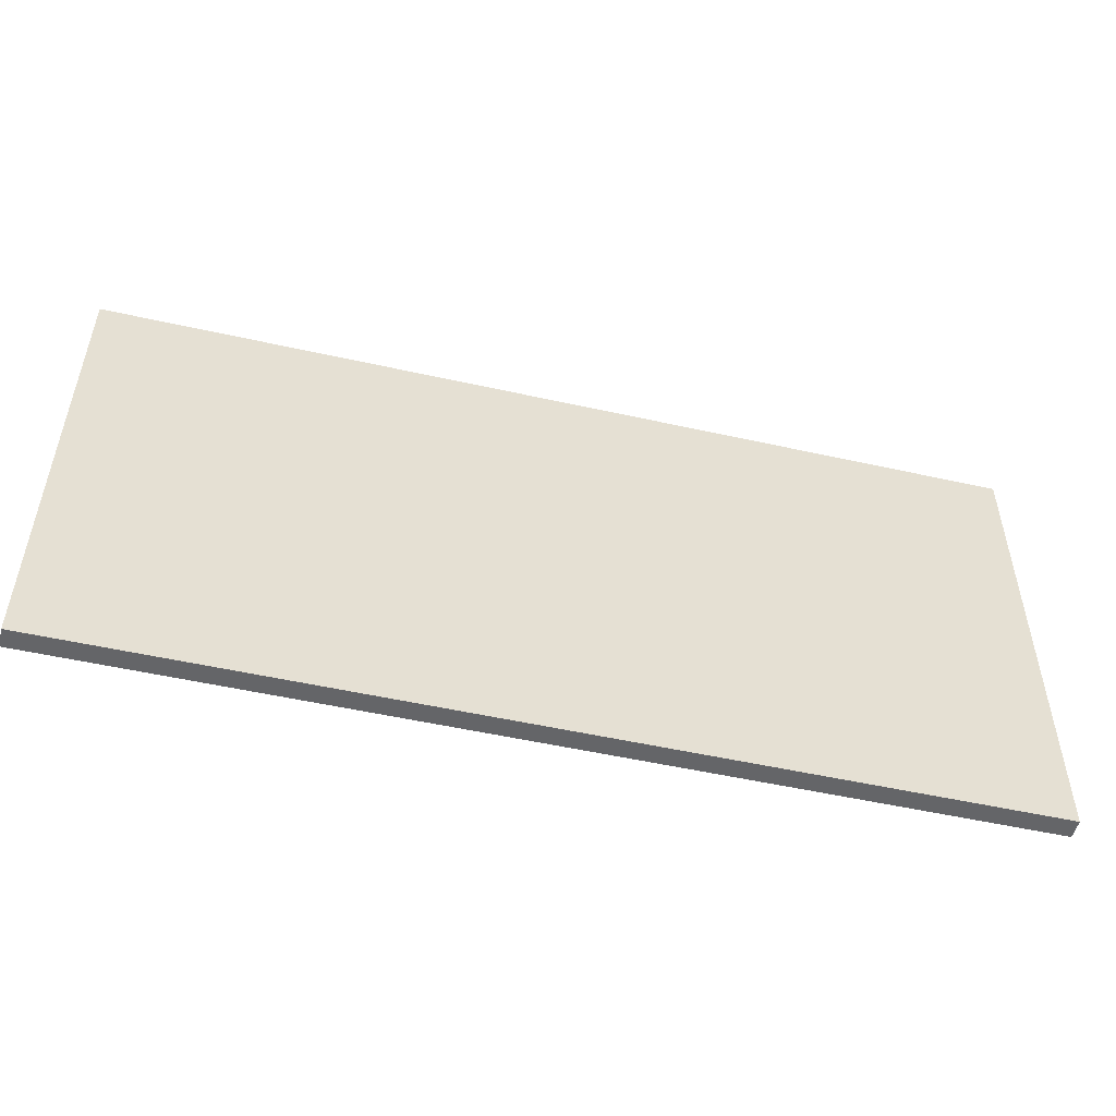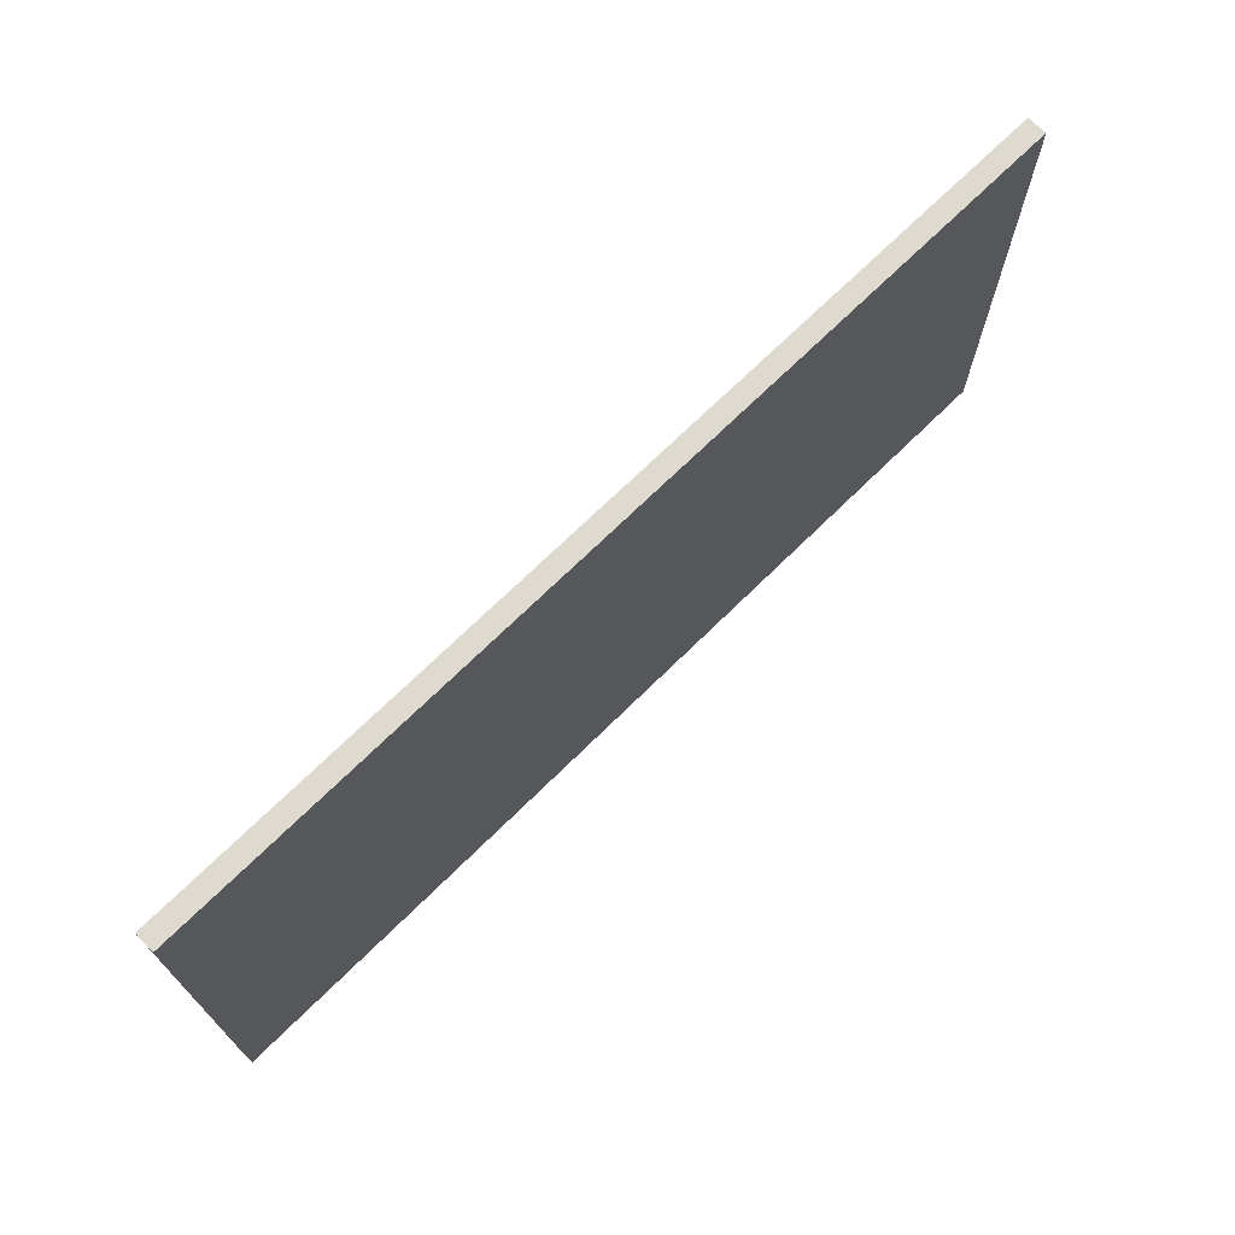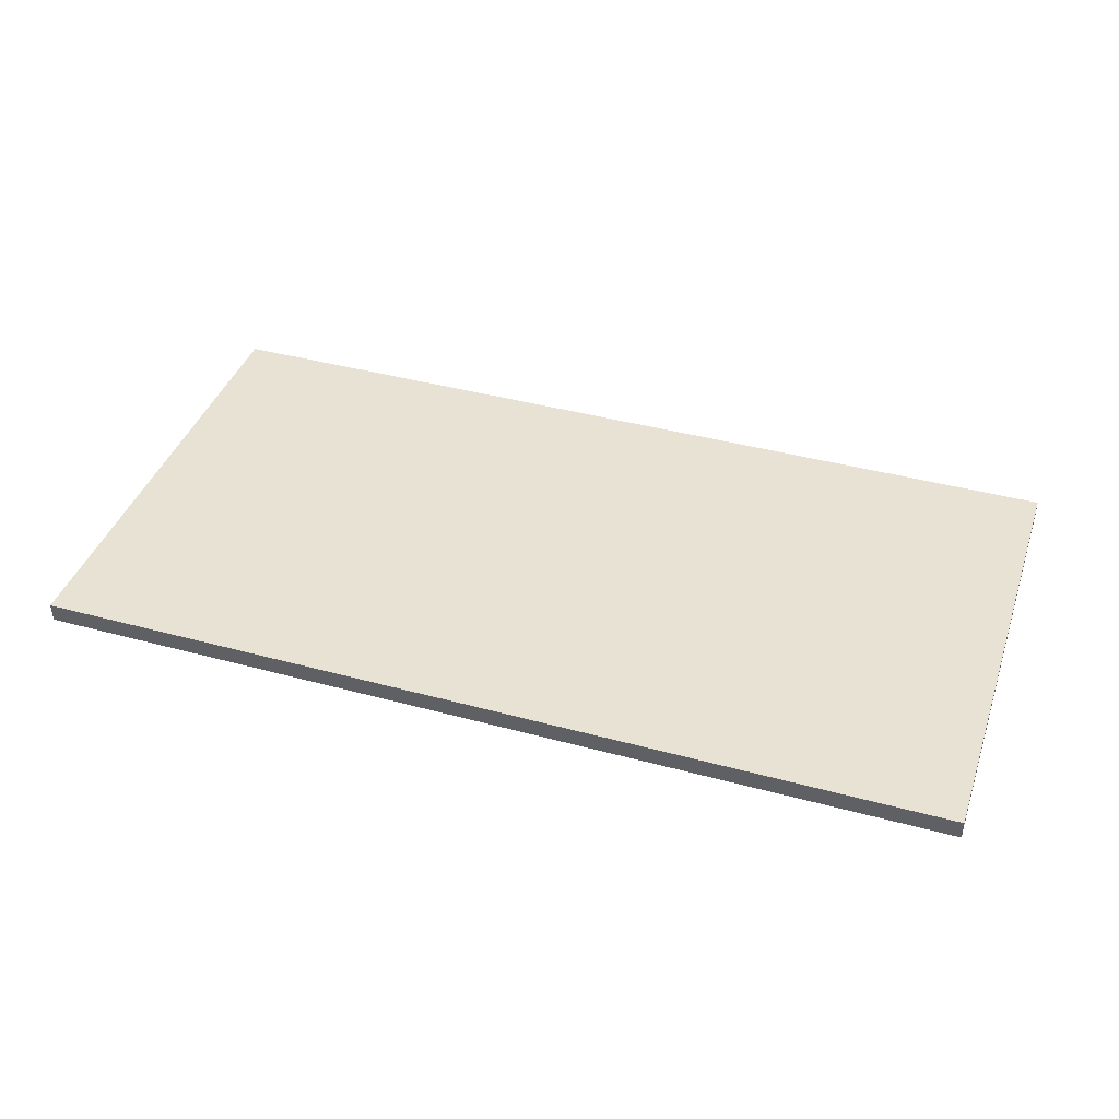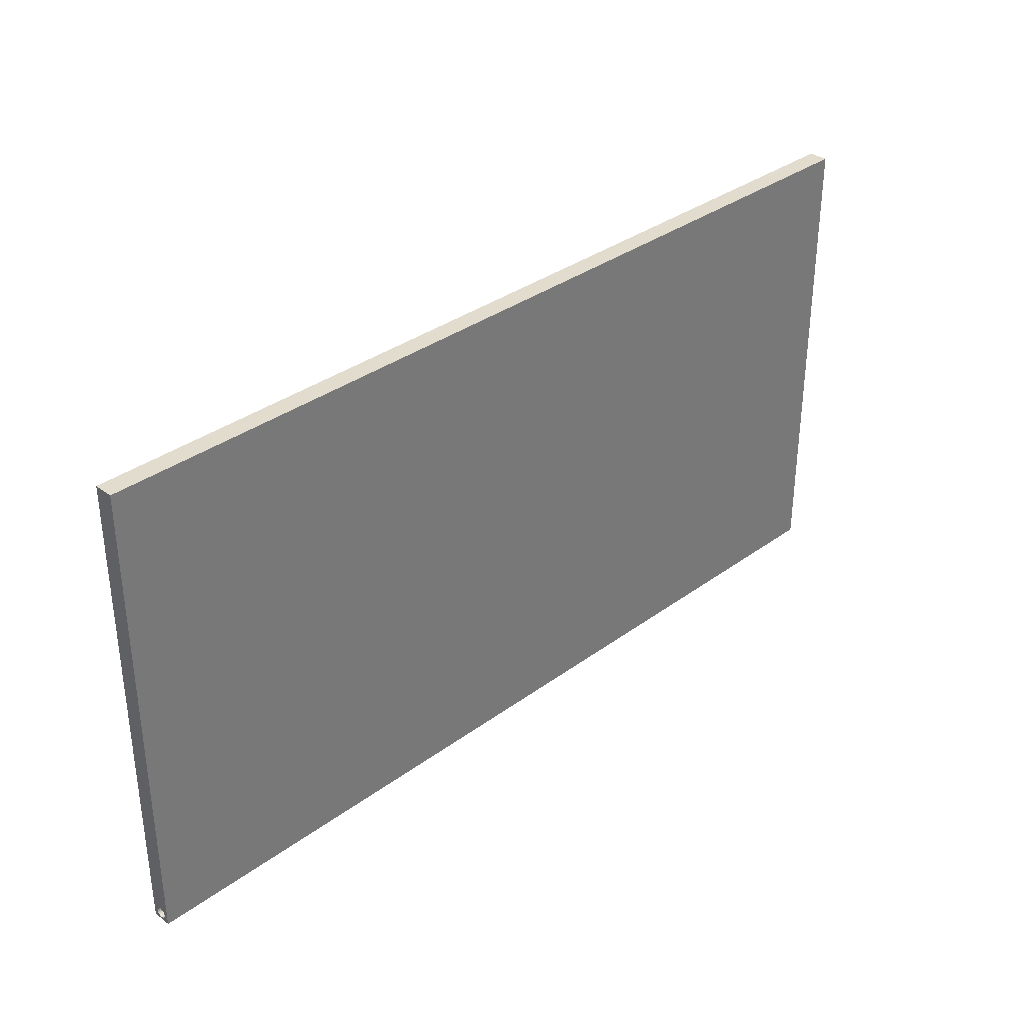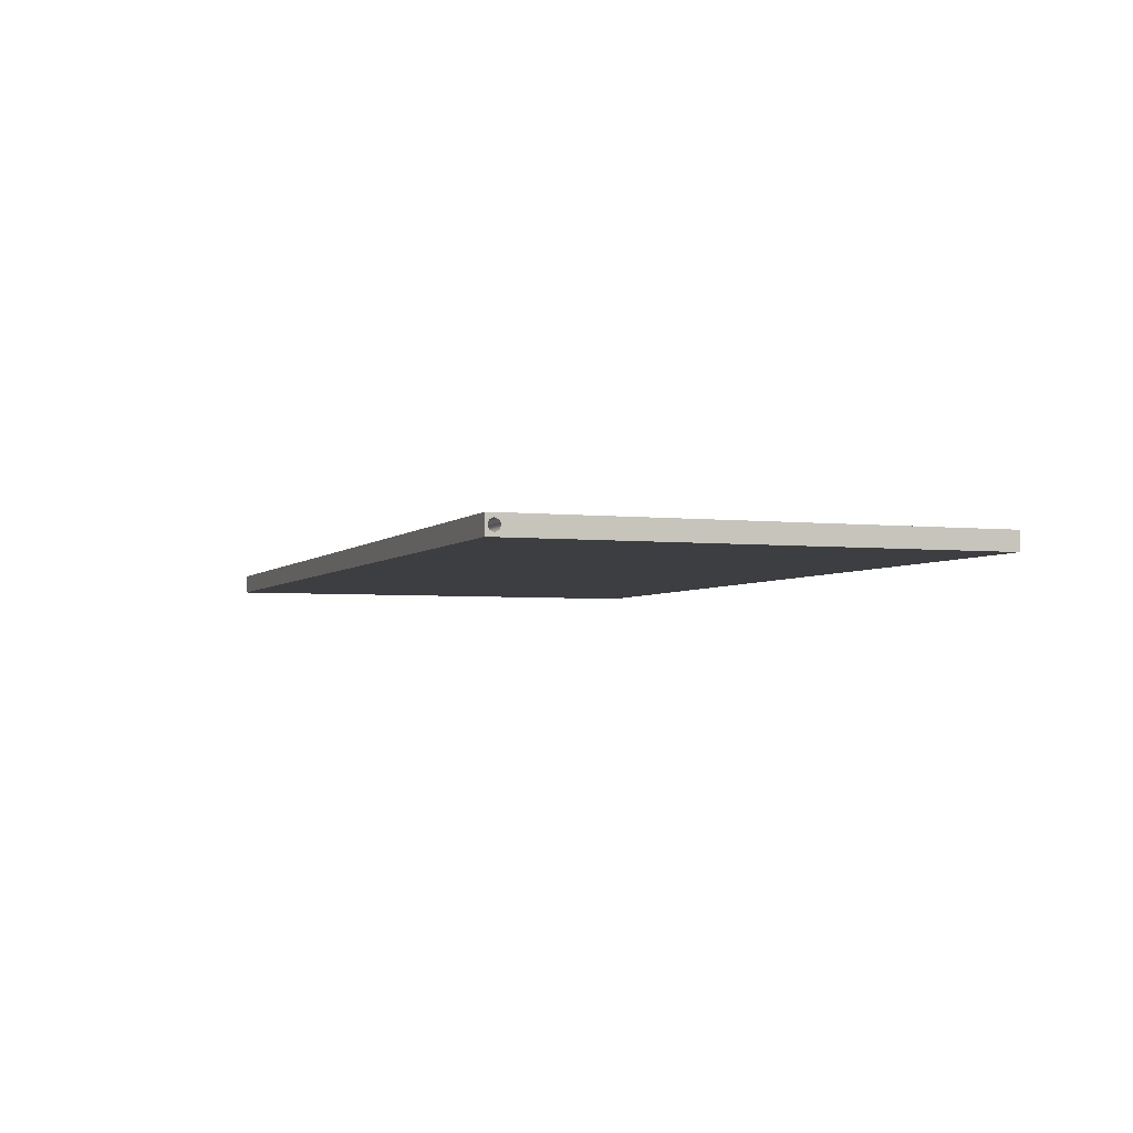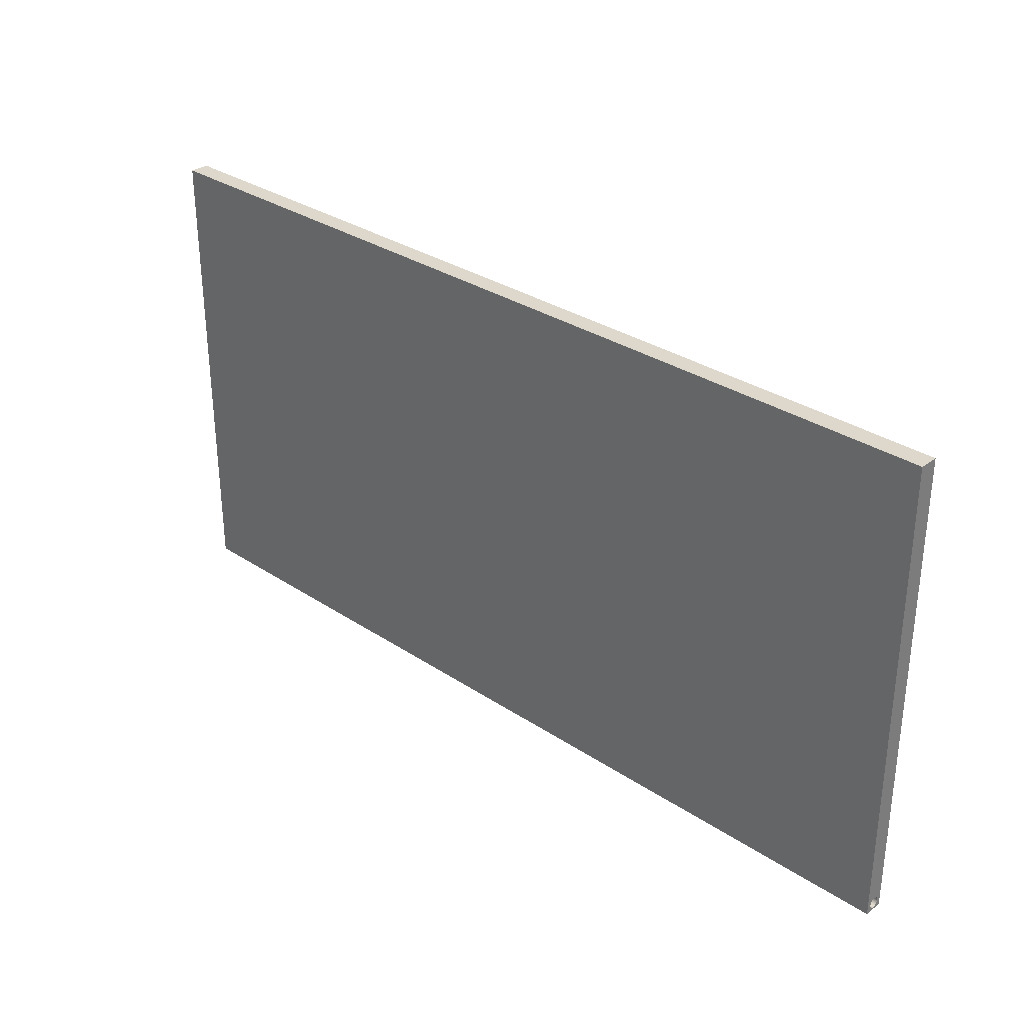
<metadata>
{"format":"obj","ext":"obj","renderer":"f3d","projection":"perspective","resolution":1024,"background":"white","views":[{"elev":-51.5,"azim":166.3,"up":"+Y"},{"elev":70.6,"azim":135.4,"up":"+Y"},{"elev":40.6,"azim":18.4,"up":"+Z"},{"elev":34.1,"azim":-44.7,"up":"+Y"},{"elev":-3.6,"azim":69.4,"up":"+Z"},{"elev":31.5,"azim":-136.8,"up":"+Y"}]}
</metadata>
<code>
v 48 0.4 0.2
v 48 0.6121 0.2879
v 48 0.7 0.5
v 48 0.6121 0.7121
v 48 0.4 0.8
v 48 0.1879 0.7121
v 48 0.1 0.5
v 48 0.1879 0.2879
v 4.482e-34 0.4 0.2
v -2.444e-32 0.1879 0.2879
v -2.436e-32 0.1 0.5
v -2.444e-32 0.1879 0.7121
v -2.465e-32 0.4 0.8
v -2.486e-32 0.6121 0.7121
v -2.495e-32 0.7 0.5
v -2.486e-32 0.6121 0.2879
v 48 0.4 0.2
v 4.482e-34 0.4 0.2
v 48 25 0
v -2.465e-32 25 0
v -2.465e-32 25 1
v 48 25 1
v 48 0.4 0.2
v 48 0.1879 0.2879
v 48 0.1 0.5
v 48 0.1879 0.7121
v 48 0.4 0.8
v 48 0.6121 0.7121
v 48 0.7 0.5
v 48 0.6121 0.2879
v 48 0 0
v 48 25 0
v 48 25 1
v 48 0 1
v 0 0 0
v 48 0 0
v 48 0 1
v 0 0 1
v 4.482e-34 0.4 0.2
v -2.486e-32 0.6121 0.2879
v -2.495e-32 0.7 0.5
v -2.486e-32 0.6121 0.7121
v -2.465e-32 0.4 0.8
v -2.444e-32 0.1879 0.7121
v -2.436e-32 0.1 0.5
v -2.444e-32 0.1879 0.2879
v -2.465e-32 25 0
v 0 0 0
v 0 0 1
v -2.465e-32 25 1
v -2.465e-32 25 1
v 0 0 1
v 48 0 1
v 48 25 1
v 0 0 0
v -2.465e-32 25 0
v 48 25 0
v 48 0 0
g f4024168-e2b8-11ea-b359-54bf646e7e1f
f 2 16 1
f 1 16 18
f 17 9 8
f 8 9 10
f 8 10 7
f 7 10 11
f 7 11 6
f 6 11 12
f 6 12 5
f 5 12 13
f 5 13 4
f 4 13 14
f 4 14 3
f 3 14 15
f 3 15 2
f 2 15 16
g f3b0052e-e2b8-11ea-b9cd-54bf646e7e1f
f 19 20 22
f 22 20 21
g f3b0531c-e2b8-11ea-b72e-54bf646e7e1f
f 24 31 23
f 23 31 32
f 23 32 30
f 30 32 29
f 29 32 33
f 29 33 28
f 28 33 27
f 27 33 34
f 27 34 26
f 26 34 25
f 25 34 31
f 25 31 24
g f3b0c80c-e2b8-11ea-ba23-54bf646e7e1f
f 35 36 38
f 38 36 37
g f3b11608-e2b8-11ea-9721-54bf646e7e1f
f 40 47 39
f 39 47 48
f 39 48 46
f 46 48 45
f 45 48 49
f 45 49 44
f 44 49 43
f 43 49 50
f 43 50 42
f 42 50 41
f 41 50 47
f 41 47 40
g f3b163da-e2b8-11ea-953a-54bf646e7e1f
f 52 53 51
f 51 53 54
g f3b1d8d2-e2b8-11ea-afb6-54bf646e7e1f
f 56 57 55
f 55 57 58

</code>
